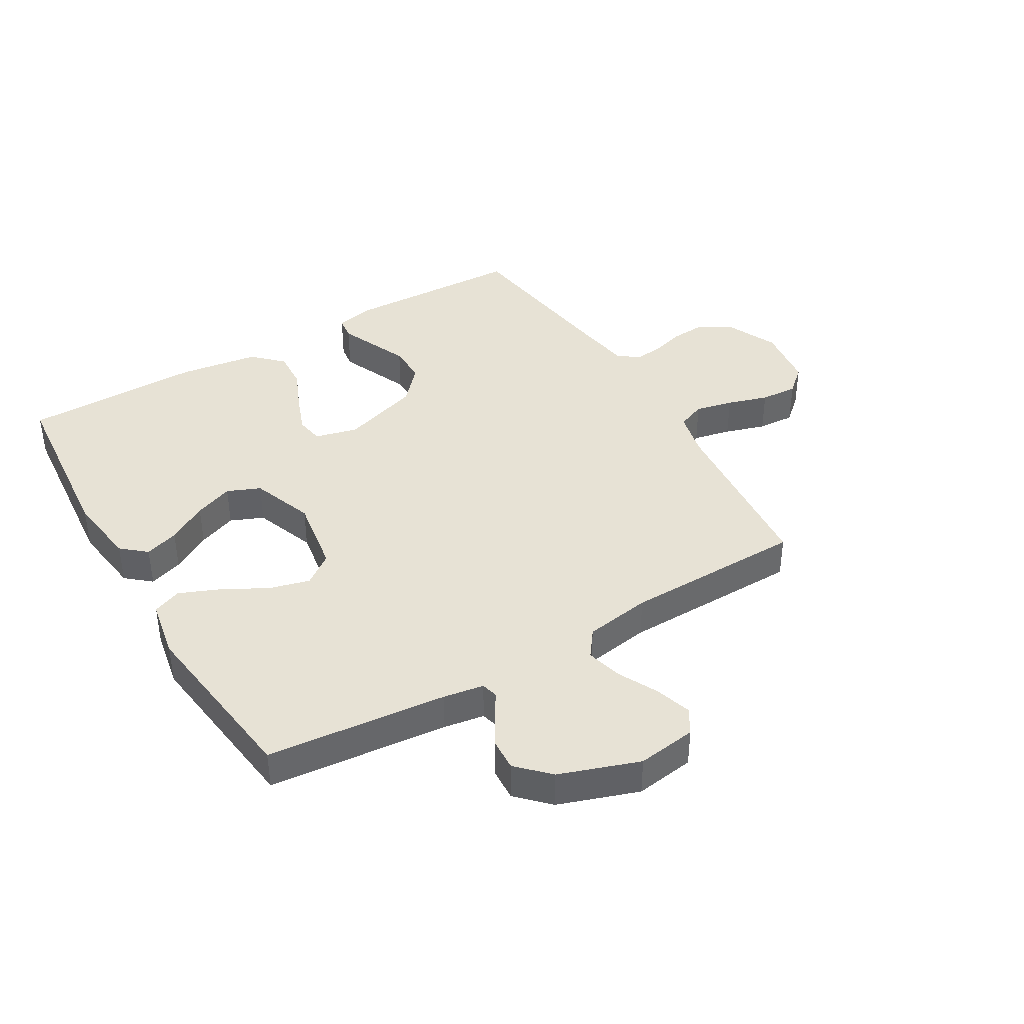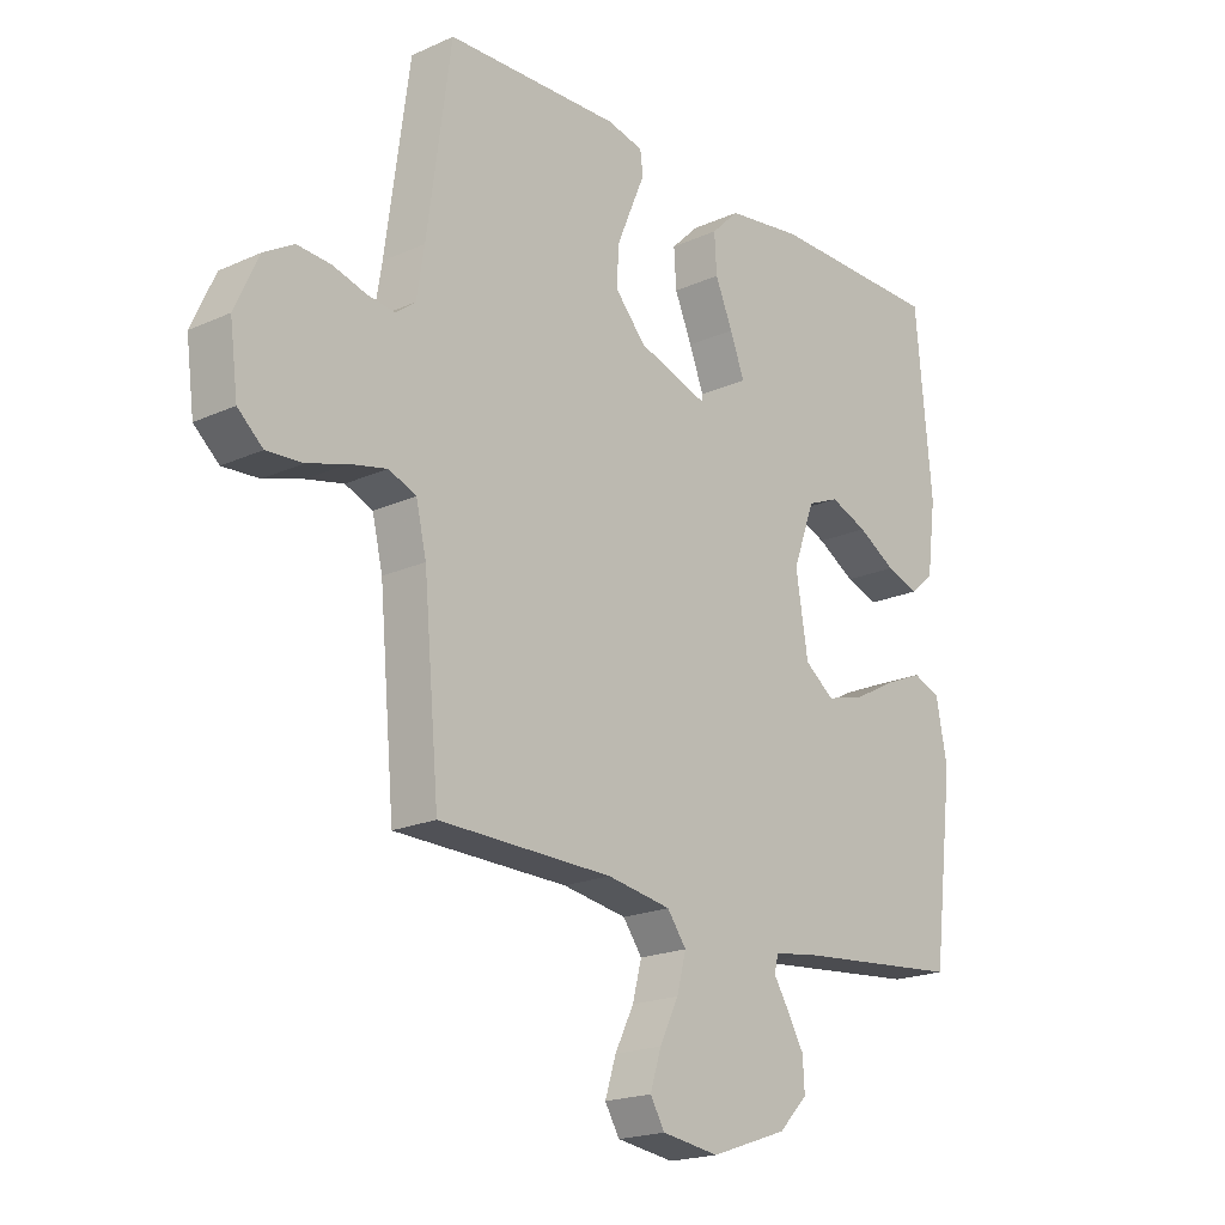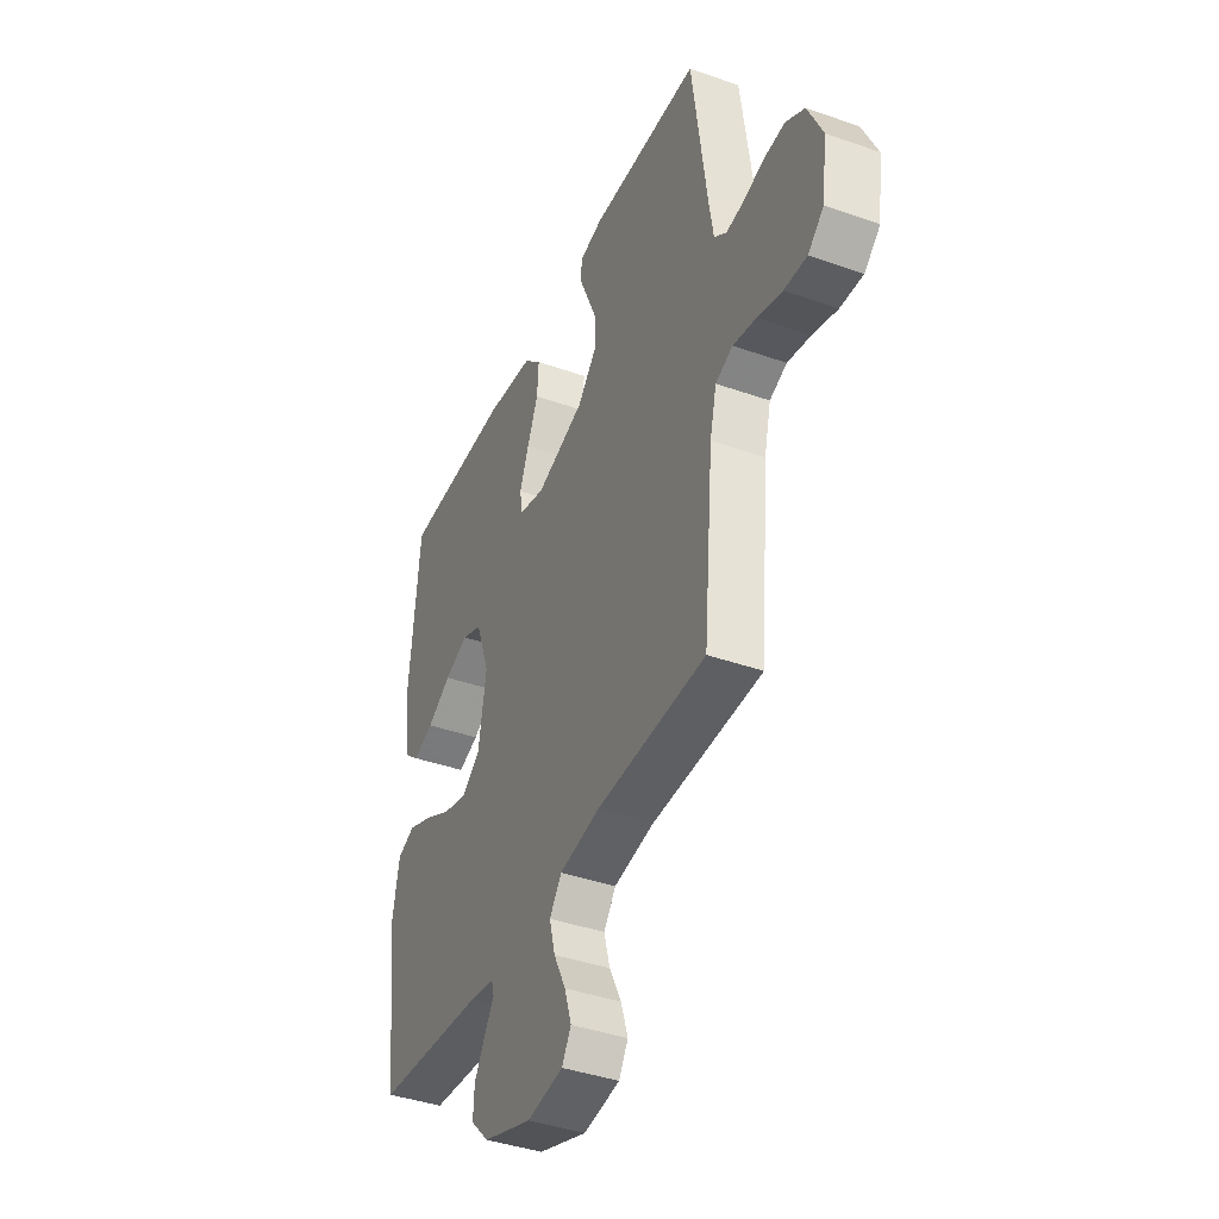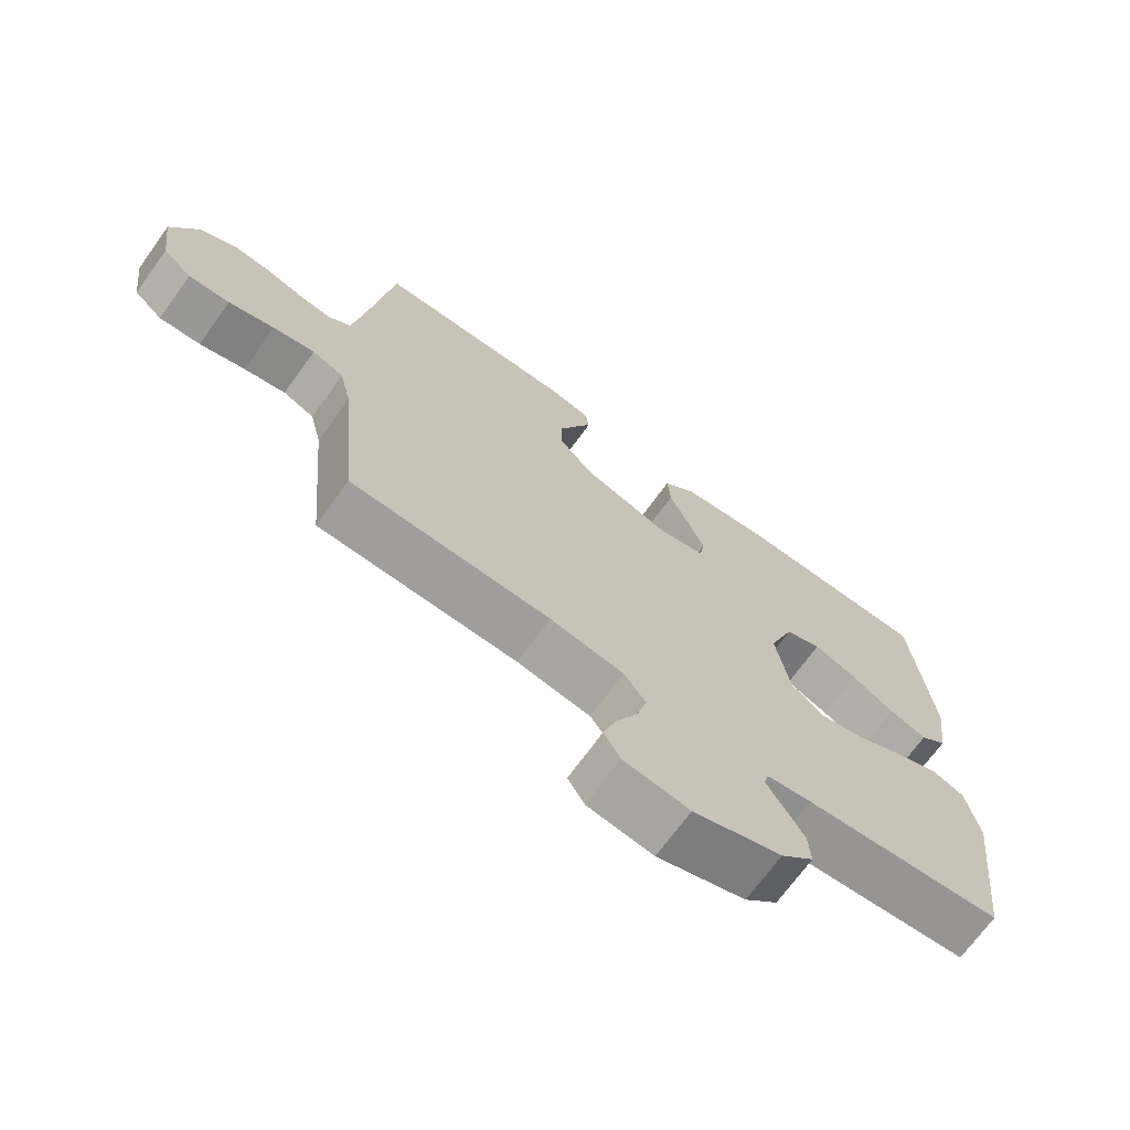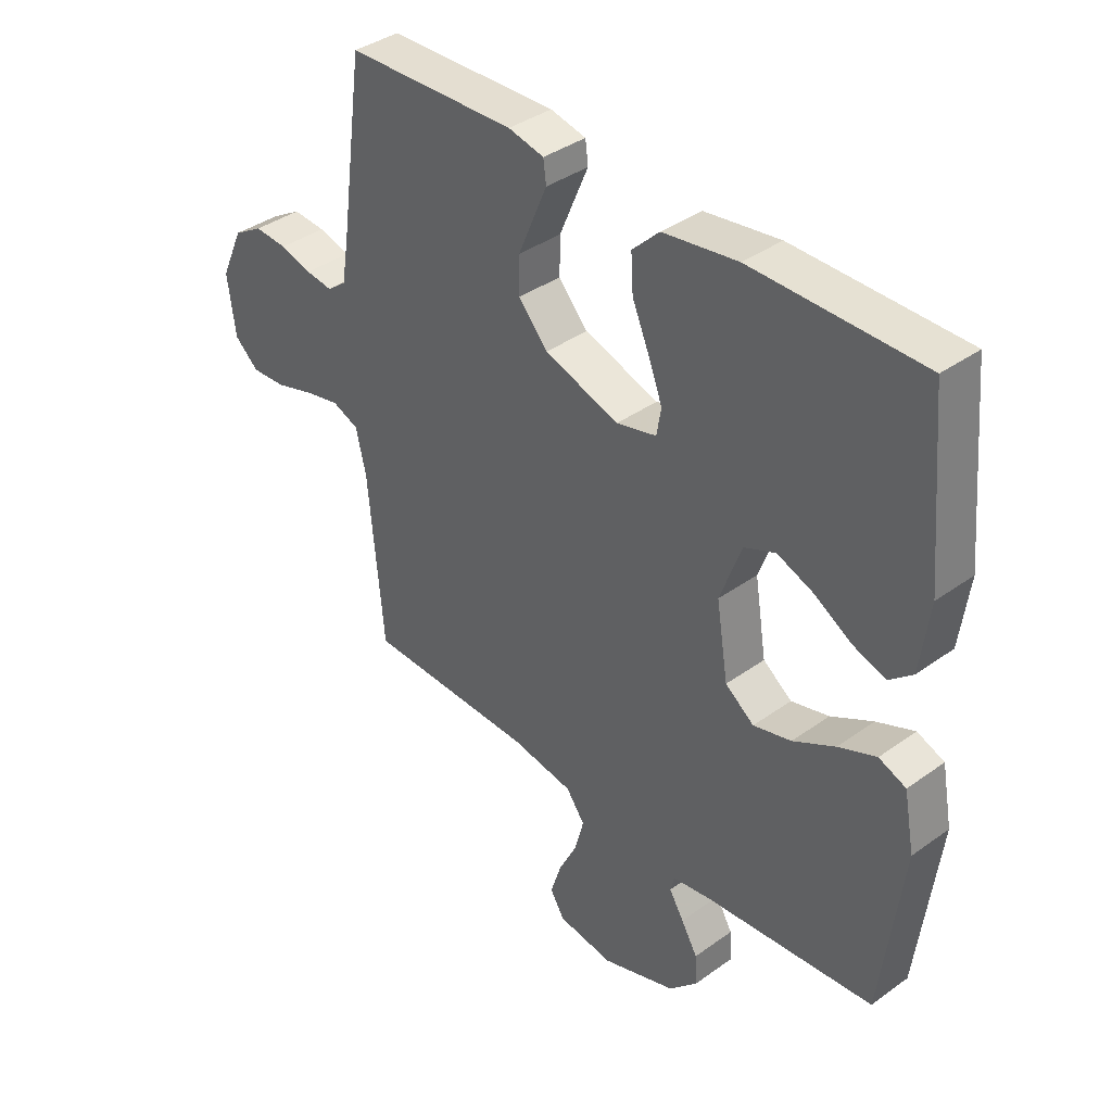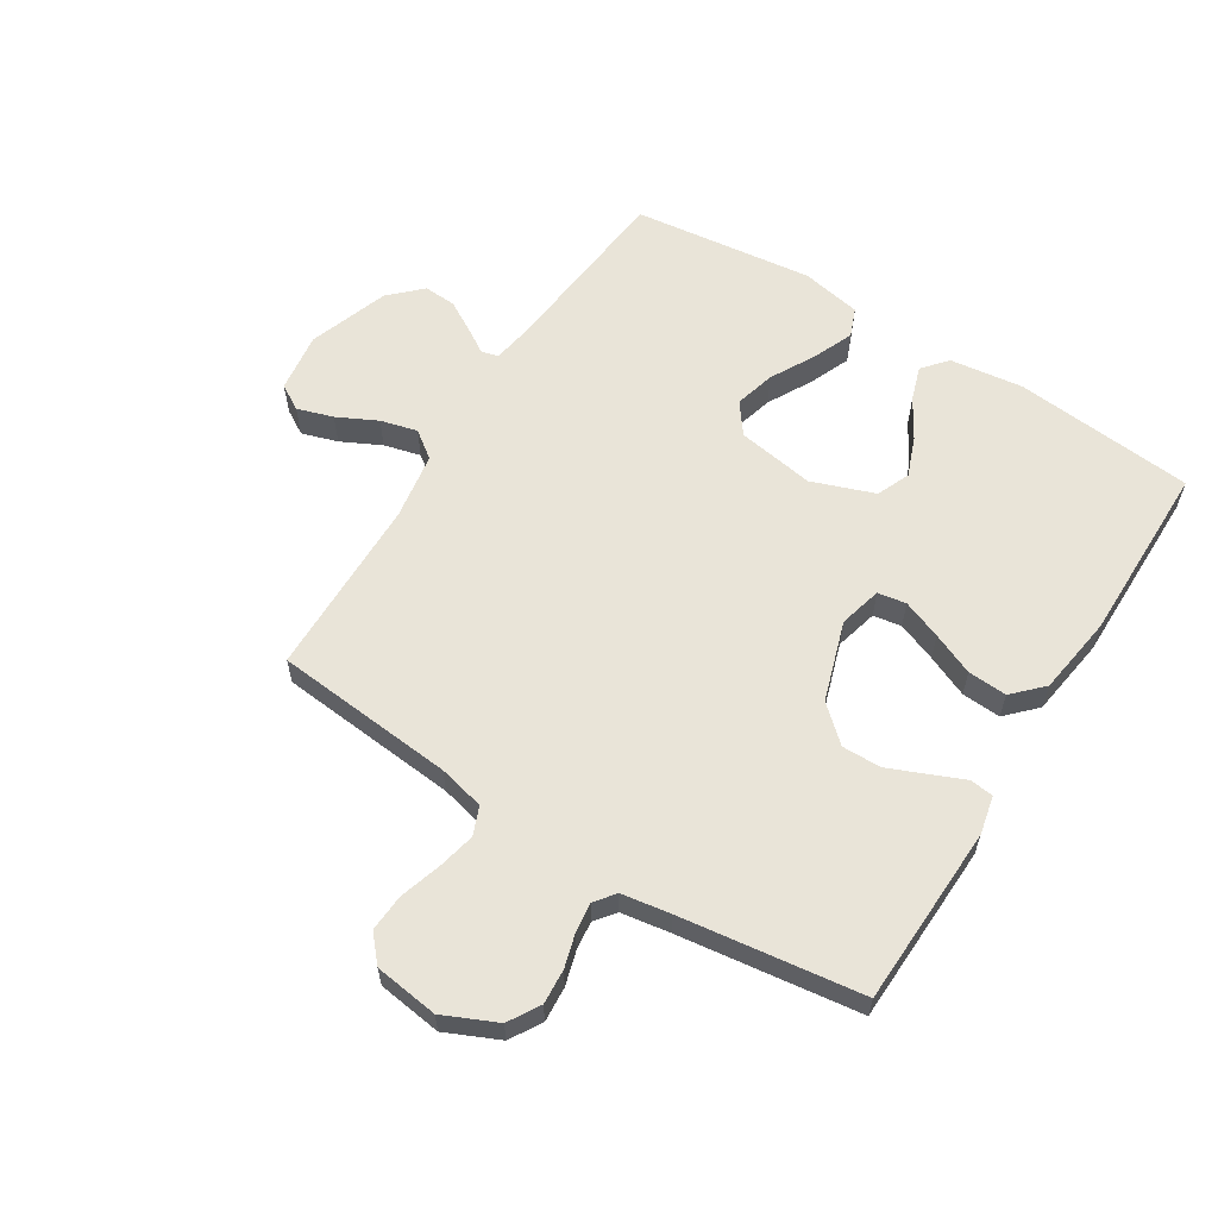
<metadata>
{"format":"obj","ext":"obj","renderer":"f3d","projection":"perspective","resolution":1024,"background":"white","views":[{"elev":40.1,"azim":149.4,"up":"+Y"},{"elev":-19.7,"azim":-50.0,"up":"+Z"},{"elev":-40.5,"azim":-113.4,"up":"+Z"},{"elev":-70.4,"azim":-35.9,"up":"+Z"},{"elev":38.3,"azim":47.7,"up":"+Z"},{"elev":60.2,"azim":-57.8,"up":"+Y"}]}
</metadata>
<code>
v -0.5 0.07 0.5
v -0.2 0.07 0.51
v -0.137 0.07 0.496
v -0.132 0.07 0.457
v -0.156 0.07 0.401
v -0.183 0.07 0.337
v -0.184 0.07 0.272
v -0.132 0.07 0.214
v 0 0.07 0.171
v 0.071 0.07 0.189
v 0.079 0.07 0.236
v 0.054 0.07 0.301
v 0.024 0.07 0.371
v 0.02 0.07 0.436
v 0.068 0.07 0.483
v 0.2 0.07 0.502
v 0.5 0.07 0.5
v 0.528 0.07 0.2
v 0.512 0.07 0.079
v 0.471 0.07 0.044
v 0.414 0.07 0.063
v 0.348 0.07 0.102
v 0.283 0.07 0.127
v 0.228 0.07 0.104
v 0.19 0.07 0
v 0.211 0.07 -0.129
v 0.262 0.07 -0.167
v 0.329 0.07 -0.149
v 0.403 0.07 -0.109
v 0.47 0.07 -0.081
v 0.518 0.07 -0.1
v 0.537 0.07 -0.2
v 0.5 0.07 -0.5
v 0.2 0.07 -0.529
v 0.132 0.07 -0.54
v 0.125 0.07 -0.568
v 0.151 0.07 -0.61
v 0.18 0.07 -0.66
v 0.183 0.07 -0.714
v 0.133 0.07 -0.765
v 0 0.07 -0.811
v -0.099 0.07 -0.797
v -0.124 0.07 -0.755
v -0.105 0.07 -0.695
v -0.072 0.07 -0.629
v -0.056 0.07 -0.568
v -0.089 0.07 -0.523
v -0.2 0.07 -0.505
v -0.5 0.07 -0.5
v -0.527 0.07 -0.2
v -0.545 0.07 -0.124
v -0.592 0.07 -0.105
v -0.655 0.07 -0.119
v -0.723 0.07 -0.14
v -0.785 0.07 -0.144
v -0.828 0.07 -0.106
v -0.842 0.07 0
v -0.802 0.07 0.088
v -0.75 0.07 0.119
v -0.692 0.07 0.115
v -0.636 0.07 0.099
v -0.588 0.07 0.093
v -0.554 0.07 0.119
v -0.541 0.07 0.2
v -0.5 0 0.5
v -0.2 0 0.51
v -0.137 0 0.496
v -0.132 0 0.457
v -0.156 0 0.401
v -0.183 0 0.337
v -0.184 0 0.272
v -0.132 0 0.214
v 0 0 0.171
v 0.071 0 0.189
v 0.079 0 0.236
v 0.054 0 0.301
v 0.024 0 0.371
v 0.02 0 0.436
v 0.068 0 0.483
v 0.2 0 0.502
v 0.5 0 0.5
v 0.528 0 0.2
v 0.512 0 0.079
v 0.471 0 0.044
v 0.414 0 0.063
v 0.348 0 0.102
v 0.283 0 0.127
v 0.228 0 0.104
v 0.19 0 0
v 0.211 0 -0.129
v 0.262 0 -0.167
v 0.329 0 -0.149
v 0.403 0 -0.109
v 0.47 0 -0.081
v 0.518 0 -0.1
v 0.537 0 -0.2
v 0.5 0 -0.5
v 0.2 0 -0.529
v 0.132 0 -0.54
v 0.125 0 -0.568
v 0.151 0 -0.61
v 0.18 0 -0.66
v 0.183 0 -0.714
v 0.133 0 -0.765
v 0 0 -0.811
v -0.099 0 -0.797
v -0.124 0 -0.755
v -0.105 0 -0.695
v -0.072 0 -0.629
v -0.056 0 -0.568
v -0.089 0 -0.523
v -0.2 0 -0.505
v -0.5 0 -0.5
v -0.527 0 -0.2
v -0.545 0 -0.124
v -0.592 0 -0.105
v -0.655 0 -0.119
v -0.723 0 -0.14
v -0.785 0 -0.144
v -0.828 0 -0.106
v -0.842 0 0
v -0.802 0 0.088
v -0.75 0 0.119
v -0.692 0 0.115
v -0.636 0 0.099
v -0.588 0 0.093
v -0.554 0 0.119
v -0.541 0 0.2
f 58 59 60 61
f 58 61 62
f 57 58 62
f 56 57 62
f 53 54 55 56
f 52 53 56 62
f 51 52 62 63
f 48 49 50
f 47 48 50 51
f 42 43 44 45
f 42 45 46
f 41 42 46
f 40 41 46
f 39 40 46 47
f 36 37 38 39
f 31 32 33 34
f 31 34 35
f 28 29 30 31
f 27 28 31 35
f 26 27 35
f 25 26 35 36
f 19 20 21 22
f 19 22 23
f 18 19 23
f 17 18 23
f 16 17 23 24
f 12 13 14 15
f 11 12 15 16
f 10 11 16 24
f 2 3 4 5
f 64 1 2 5
f 64 5 6
f 63 64 6 7
f 51 63 7 8
f 36 39 47 51
f 25 36 51 8
f 9 10 24 25
f 8 9 25
f 125 124 123 122
f 126 125 122
f 126 122 121
f 126 121 120
f 120 119 118 117
f 126 120 117 116
f 127 126 116 115
f 114 113 112
f 115 114 112 111
f 109 108 107 106
f 110 109 106
f 110 106 105
f 110 105 104
f 111 110 104 103
f 103 102 101 100
f 98 97 96 95
f 99 98 95
f 95 94 93 92
f 99 95 92 91
f 99 91 90
f 100 99 90 89
f 86 85 84 83
f 87 86 83
f 87 83 82
f 87 82 81
f 88 87 81 80
f 79 78 77 76
f 80 79 76 75
f 88 80 75 74
f 69 68 67 66
f 69 66 65 128
f 70 69 128
f 71 70 128 127
f 72 71 127 115
f 115 111 103 100
f 72 115 100 89
f 89 88 74 73
f 89 73 72
f 1 65 66 2
f 2 66 67 3
f 3 67 68 4
f 4 68 69 5
f 5 69 70 6
f 6 70 71 7
f 7 71 72 8
f 8 72 73 9
f 9 73 74 10
f 10 74 75 11
f 11 75 76 12
f 12 76 77 13
f 13 77 78 14
f 14 78 79 15
f 15 79 80 16
f 16 80 81 17
f 17 81 82 18
f 18 82 83 19
f 19 83 84 20
f 20 84 85 21
f 21 85 86 22
f 22 86 87 23
f 23 87 88 24
f 24 88 89 25
f 25 89 90 26
f 26 90 91 27
f 27 91 92 28
f 28 92 93 29
f 29 93 94 30
f 30 94 95 31
f 31 95 96 32
f 32 96 97 33
f 33 97 98 34
f 34 98 99 35
f 35 99 100 36
f 36 100 101 37
f 37 101 102 38
f 38 102 103 39
f 39 103 104 40
f 40 104 105 41
f 41 105 106 42
f 42 106 107 43
f 43 107 108 44
f 44 108 109 45
f 45 109 110 46
f 46 110 111 47
f 47 111 112 48
f 48 112 113 49
f 49 113 114 50
f 50 114 115 51
f 51 115 116 52
f 52 116 117 53
f 53 117 118 54
f 54 118 119 55
f 55 119 120 56
f 56 120 121 57
f 57 121 122 58
f 58 122 123 59
f 59 123 124 60
f 60 124 125 61
f 61 125 126 62
f 62 126 127 63
f 63 127 128 64
f 64 128 65 1

</code>
